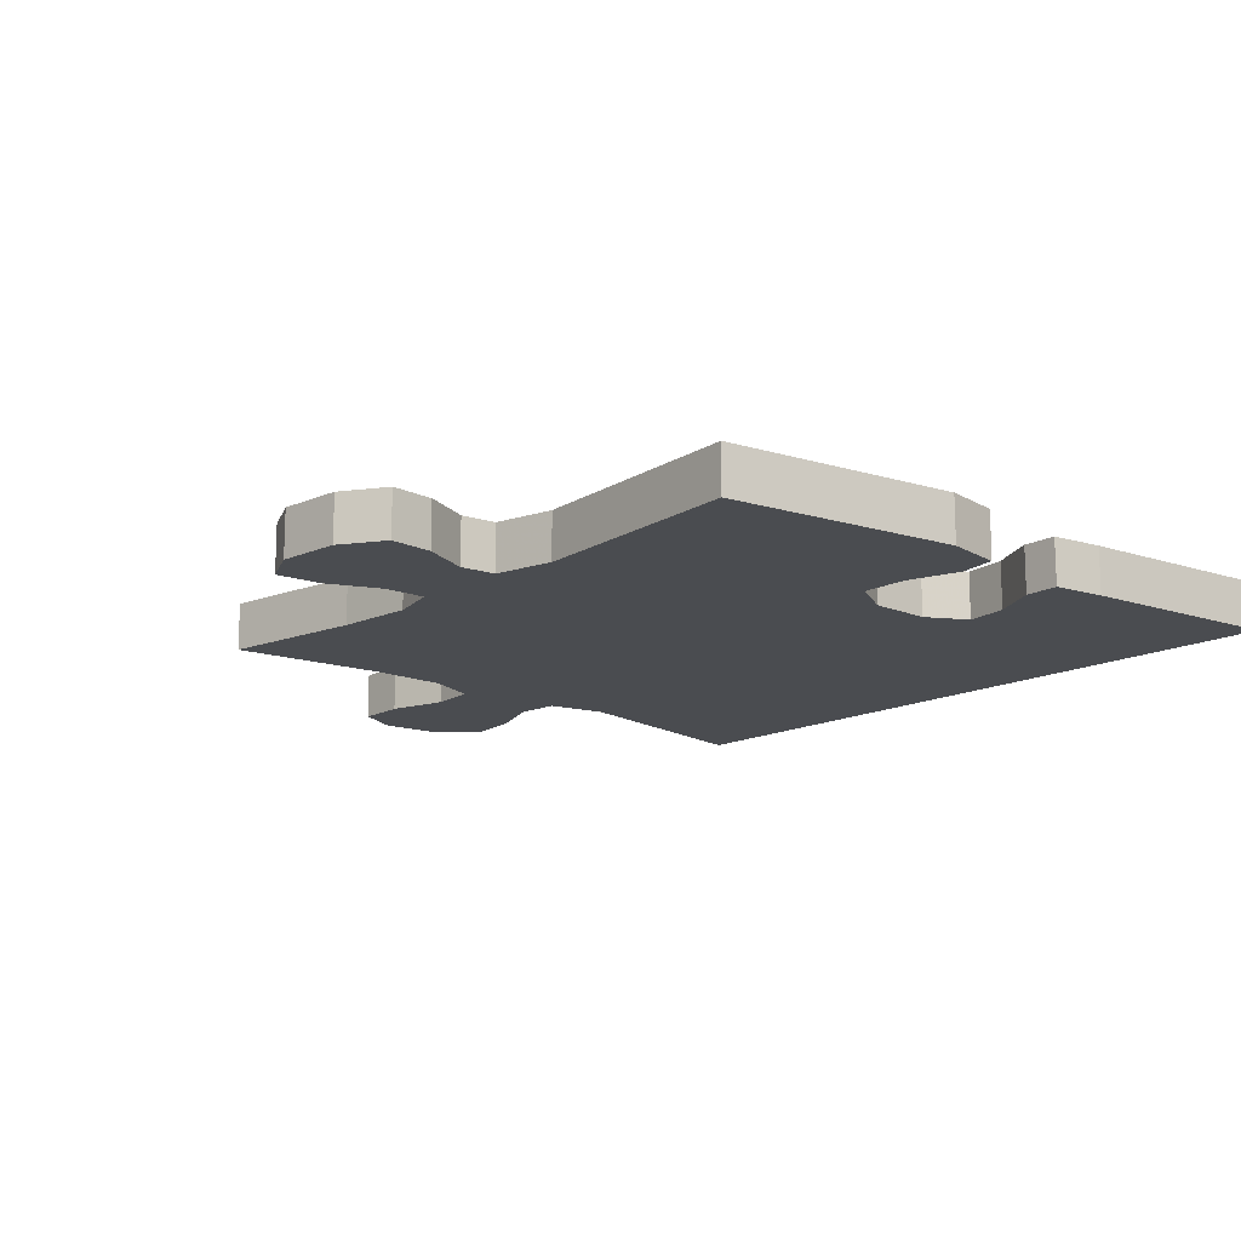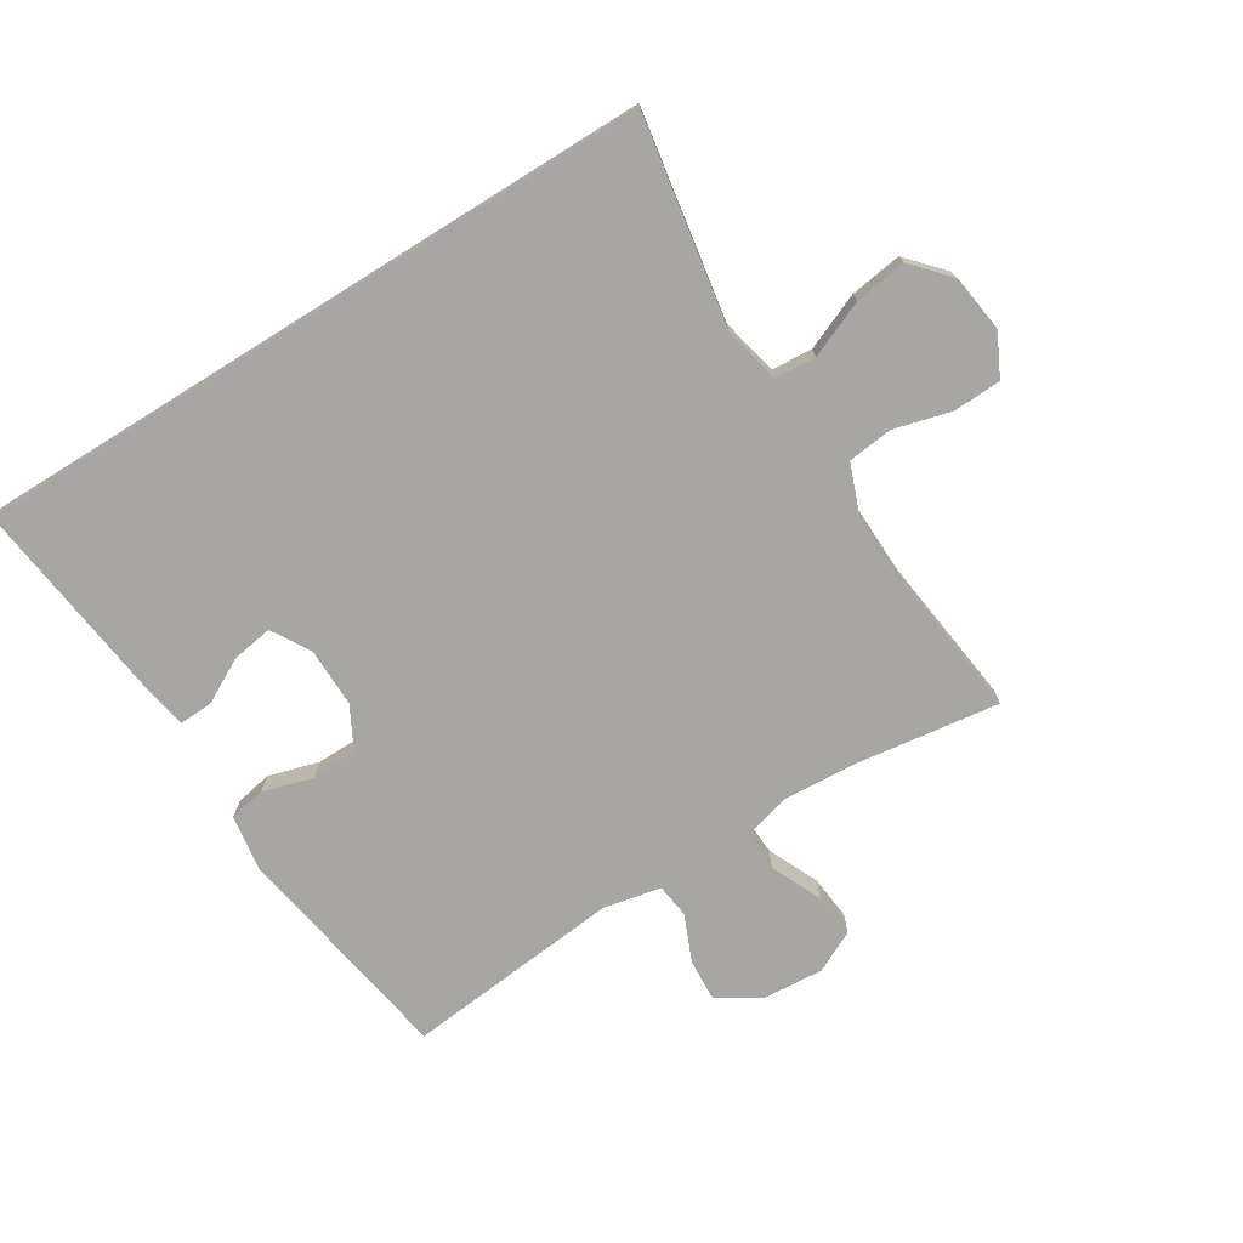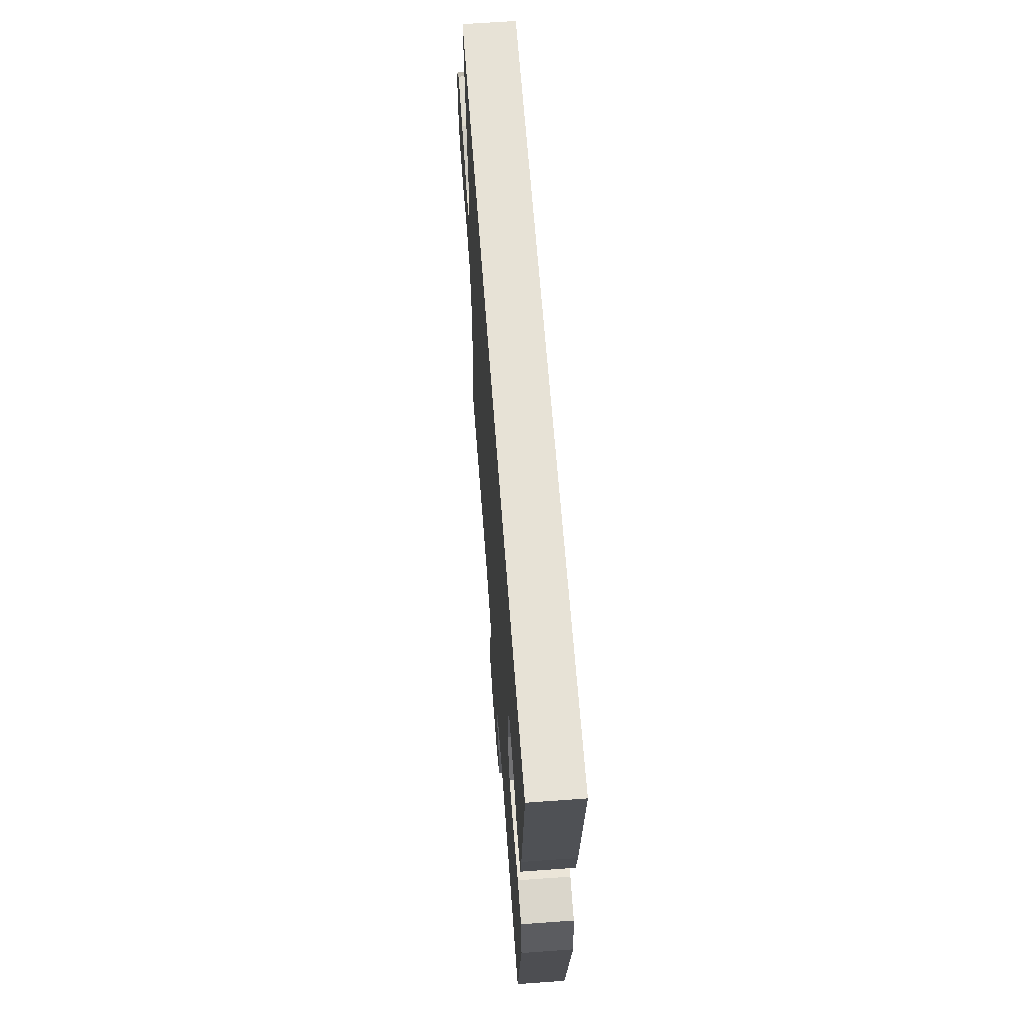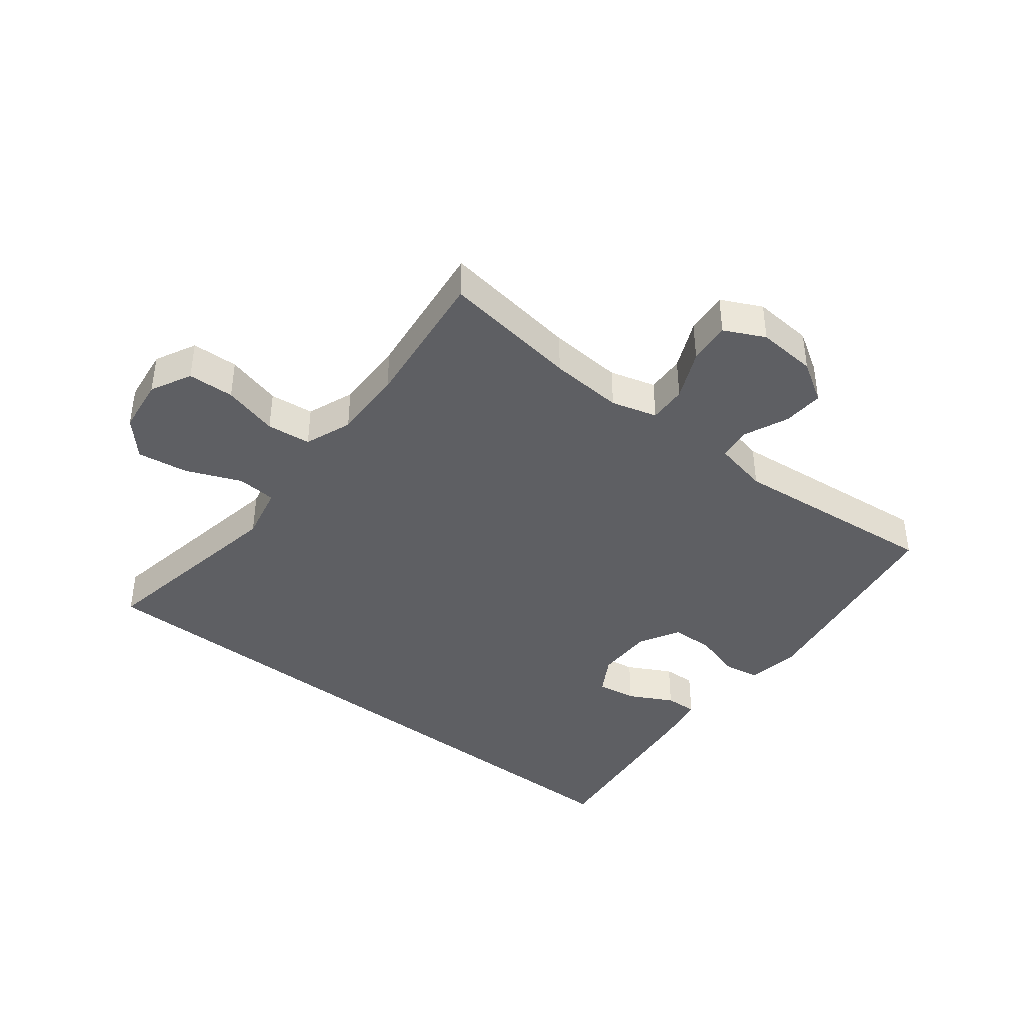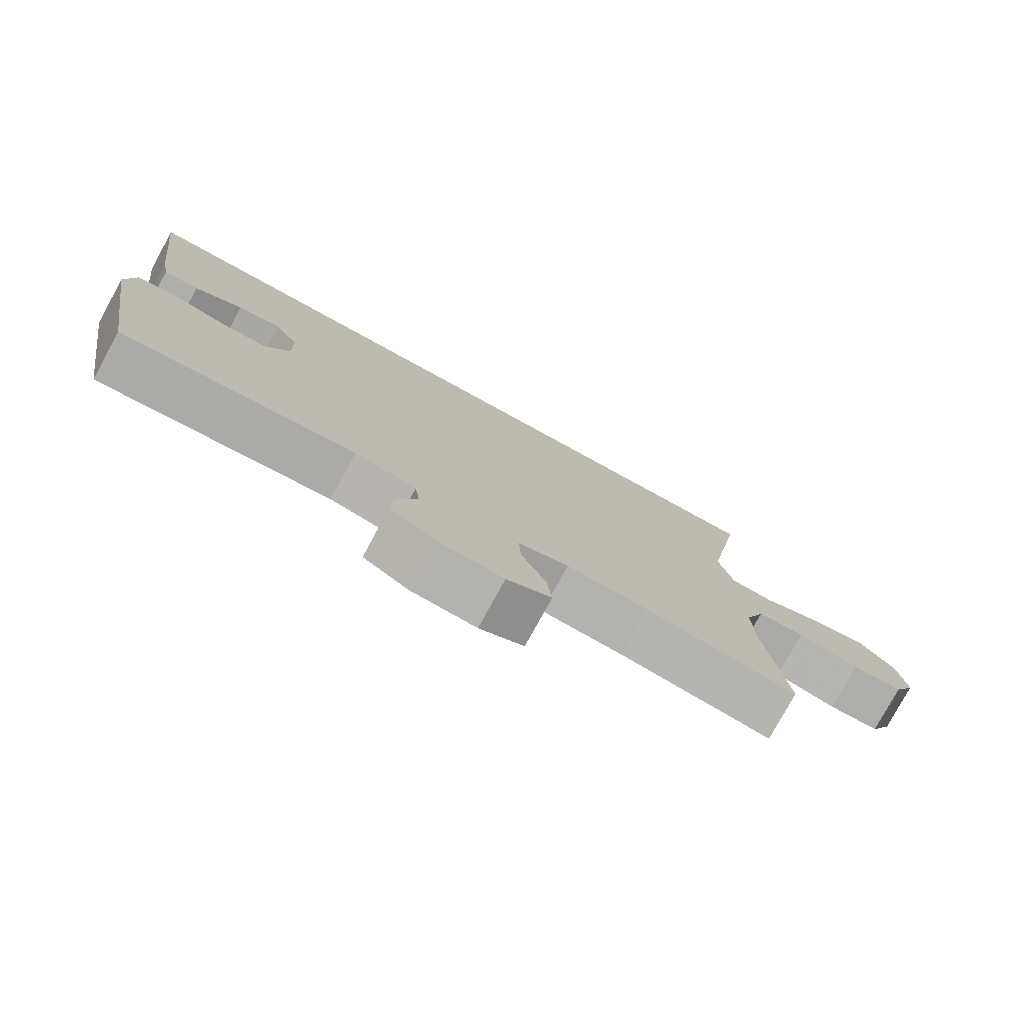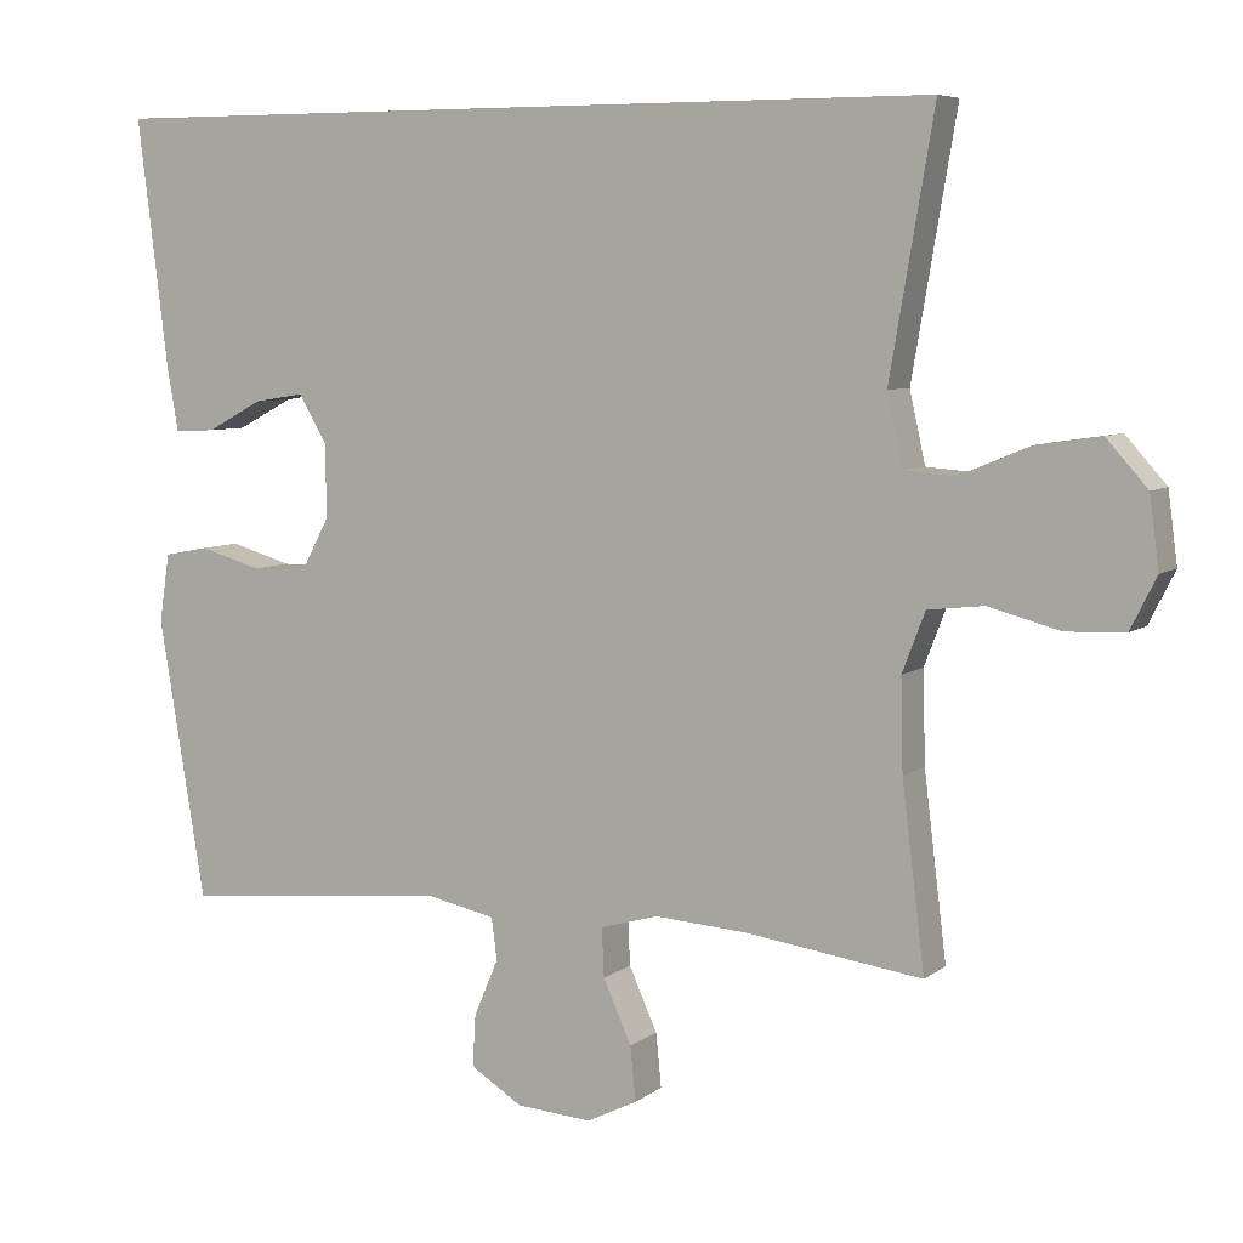
<metadata>
{"format":"obj","ext":"obj","renderer":"f3d","projection":"perspective","resolution":1024,"background":"white","views":[{"elev":-14.8,"azim":-132.8,"up":"+Y"},{"elev":-74.1,"azim":31.9,"up":"+Y"},{"elev":63.0,"azim":-94.2,"up":"+Z"},{"elev":-40.7,"azim":141.7,"up":"+Y"},{"elev":-78.3,"azim":-28.7,"up":"+Z"},{"elev":6.7,"azim":27.0,"up":"+Z"}]}
</metadata>
<code>
v 0.5 0.07 -0.5
v 0.277 0.07 -0.469
v 0.158 0.07 -0.461
v 0.084 0.07 -0.482
v 0.087 0.07 -0.544
v 0.123 0.07 -0.624
v 0.13 0.07 -0.693
v 0.065 0.07 -0.725
v -0.031 0.07 -0.718
v -0.097 0.07 -0.677
v -0.093 0.07 -0.611
v -0.062 0.07 -0.538
v -0.069 0.07 -0.485
v -0.159 0.07 -0.466
v -0.5 0.07 -0.5
v -0.559 0.07 -0.143
v -0.546 0.07 -0.056
v -0.489 0.07 -0.045
v -0.41 0.07 -0.068
v -0.339 0.07 -0.067
v -0.303 0.07 0
v -0.304 0.07 0.093
v -0.34 0.07 0.154
v -0.404 0.07 0.144
v -0.475 0.07 0.106
v -0.527 0.07 0.104
v -0.541 0.07 0.183
v -0.58 0.07 0.5
v 0.503 0.07 0.5
v 0.447 0.07 0.173
v 0.467 0.07 0.083
v 0.531 0.07 0.078
v 0.62 0.07 0.115
v 0.702 0.07 0.127
v 0.754 0.07 0.069
v 0.766 0.07 -0.021
v 0.733 0.07 -0.087
v 0.658 0.07 -0.09
v 0.568 0.07 -0.066
v 0.497 0.07 -0.074
v 0.468 0.07 -0.15
v 0.471 0.07 -0.266
v 0.5 0 -0.5
v 0.277 0 -0.469
v 0.158 0 -0.461
v 0.084 0 -0.482
v 0.087 0 -0.544
v 0.123 0 -0.624
v 0.13 0 -0.693
v 0.065 0 -0.725
v -0.031 0 -0.718
v -0.097 0 -0.677
v -0.093 0 -0.611
v -0.062 0 -0.538
v -0.069 0 -0.485
v -0.159 0 -0.466
v -0.5 0 -0.5
v -0.559 0 -0.143
v -0.546 0 -0.056
v -0.489 0 -0.045
v -0.41 0 -0.068
v -0.339 0 -0.067
v -0.303 0 0
v -0.304 0 0.093
v -0.34 0 0.154
v -0.404 0 0.144
v -0.475 0 0.106
v -0.527 0 0.104
v -0.541 0 0.183
v -0.58 0 0.5
v 0.503 0 0.5
v 0.447 0 0.173
v 0.467 0 0.083
v 0.531 0 0.078
v 0.62 0 0.115
v 0.702 0 0.127
v 0.754 0 0.069
v 0.766 0 -0.021
v 0.733 0 -0.087
v 0.658 0 -0.09
v 0.568 0 -0.066
v 0.497 0 -0.074
v 0.468 0 -0.15
v 0.471 0 -0.266
f 37 38 39
f 36 37 39
f 35 36 39
f 34 35 39
f 33 34 39
f 32 33 39
f 31 32 39 40
f 30 31 40 41
f 28 29 30
f 26 27 28
f 25 26 28
f 24 25 28
f 23 24 28
f 30 41 42
f 28 30 42
f 23 28 42
f 17 18 19
f 16 17 19
f 15 16 19
f 14 15 19
f 13 14 19 20
f 10 11 12
f 9 10 12
f 8 9 12
f 7 8 12
f 6 7 12
f 5 6 12
f 4 5 12 13
f 13 20 21
f 4 13 21
f 3 4 21
f 42 1 2
f 23 42 2
f 22 23 2
f 2 3 21 22
f 81 80 79
f 81 79 78
f 81 78 77
f 81 77 76
f 81 76 75
f 81 75 74
f 82 81 74 73
f 83 82 73 72
f 72 71 70
f 70 69 68
f 70 68 67
f 70 67 66
f 70 66 65
f 84 83 72
f 84 72 70
f 84 70 65
f 61 60 59
f 61 59 58
f 61 58 57
f 61 57 56
f 62 61 56 55
f 54 53 52
f 54 52 51
f 54 51 50
f 54 50 49
f 54 49 48
f 54 48 47
f 55 54 47 46
f 63 62 55
f 63 55 46
f 63 46 45
f 44 43 84
f 44 84 65
f 44 65 64
f 64 63 45 44
f 1 43 44 2
f 2 44 45 3
f 3 45 46 4
f 4 46 47 5
f 5 47 48 6
f 6 48 49 7
f 7 49 50 8
f 8 50 51 9
f 9 51 52 10
f 10 52 53 11
f 11 53 54 12
f 12 54 55 13
f 13 55 56 14
f 14 56 57 15
f 15 57 58 16
f 16 58 59 17
f 17 59 60 18
f 18 60 61 19
f 19 61 62 20
f 20 62 63 21
f 21 63 64 22
f 22 64 65 23
f 23 65 66 24
f 24 66 67 25
f 25 67 68 26
f 26 68 69 27
f 27 69 70 28
f 28 70 71 29
f 29 71 72 30
f 30 72 73 31
f 31 73 74 32
f 32 74 75 33
f 33 75 76 34
f 34 76 77 35
f 35 77 78 36
f 36 78 79 37
f 37 79 80 38
f 38 80 81 39
f 39 81 82 40
f 40 82 83 41
f 41 83 84 42
f 42 84 43 1

</code>
